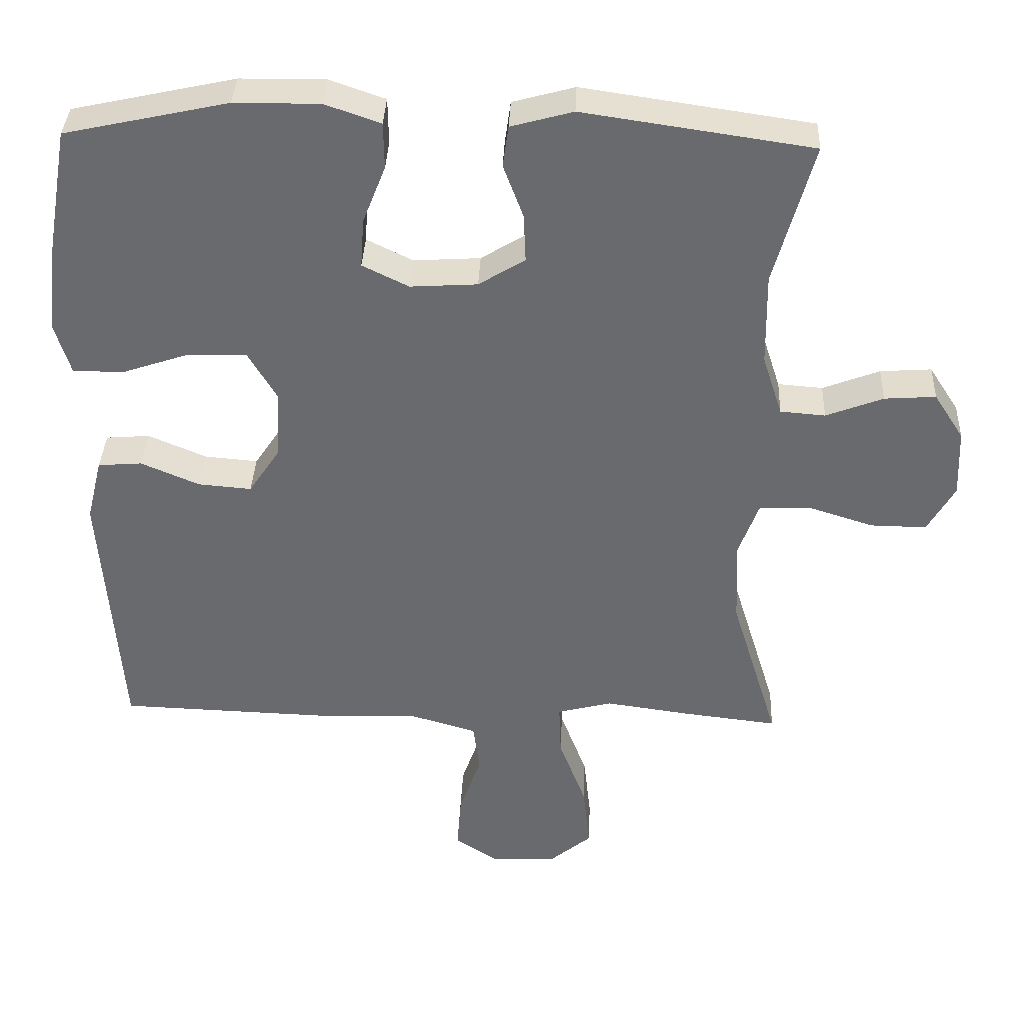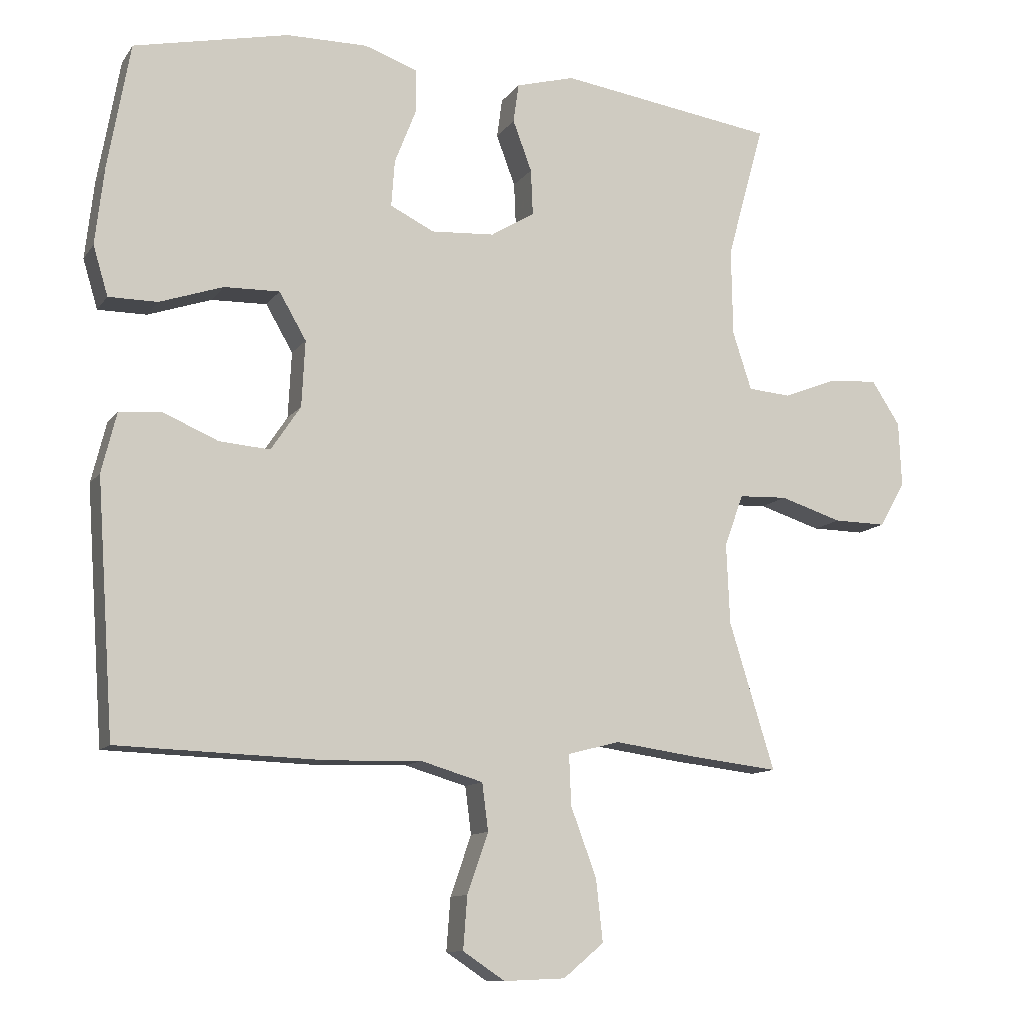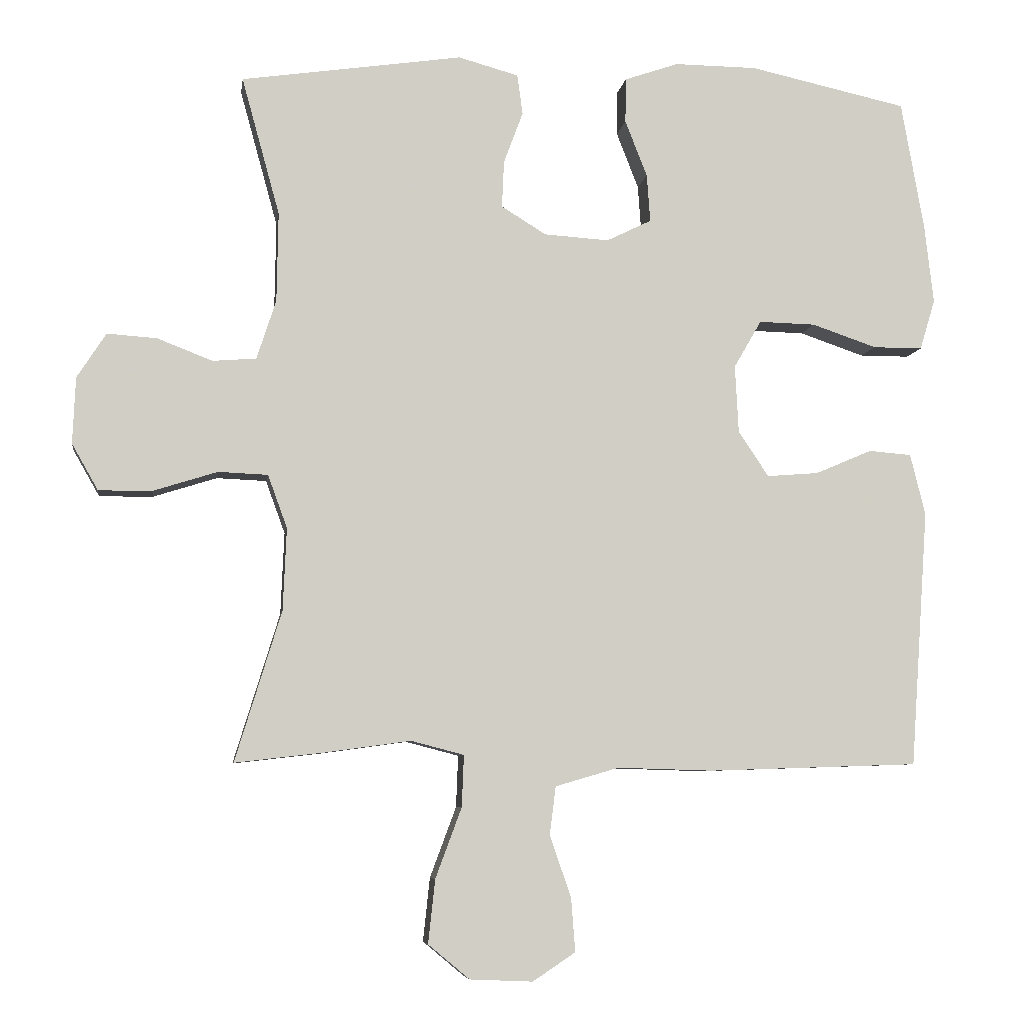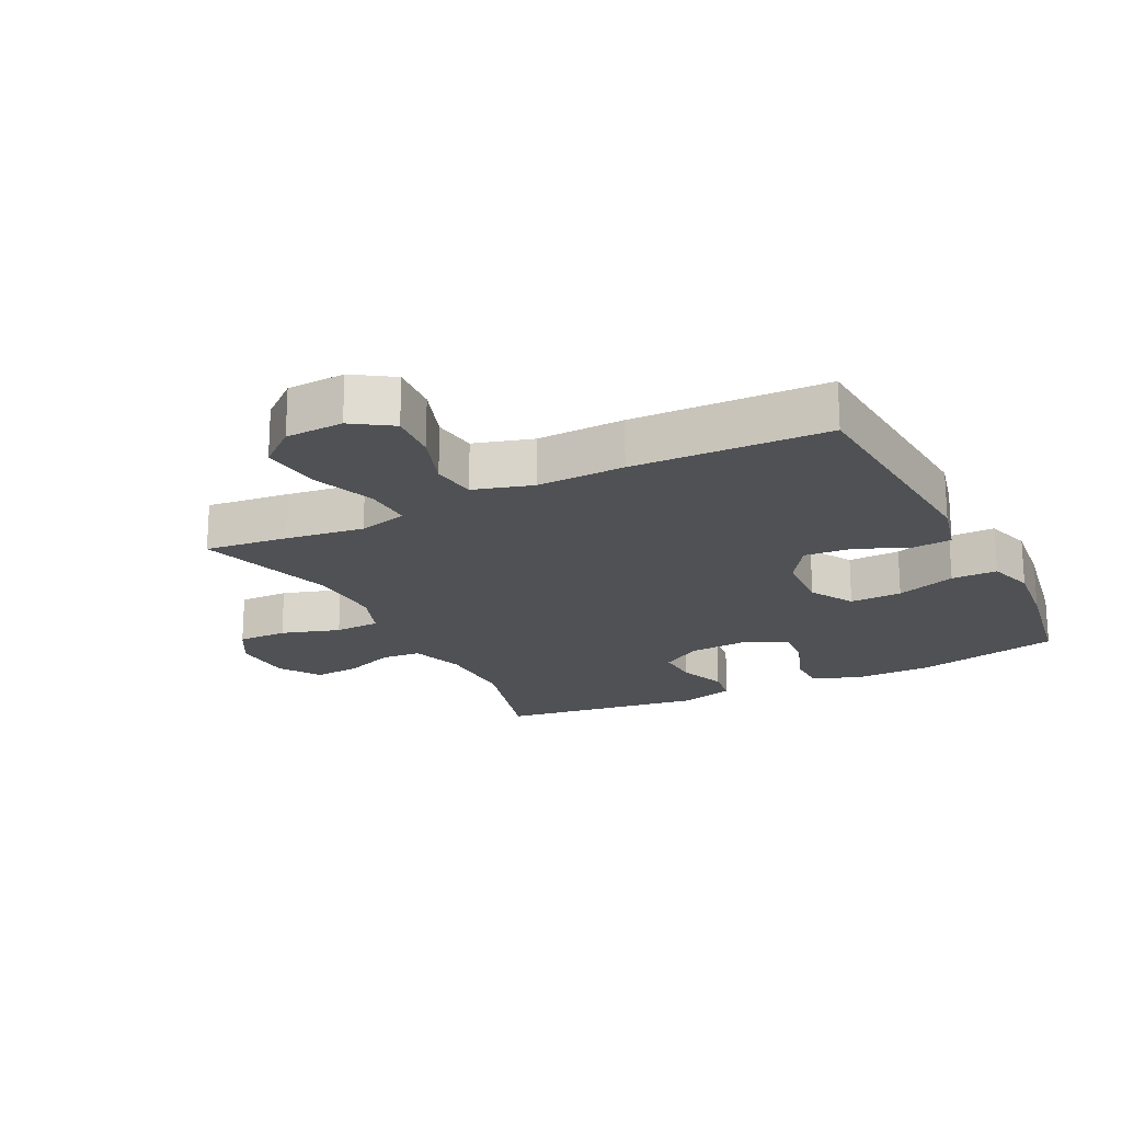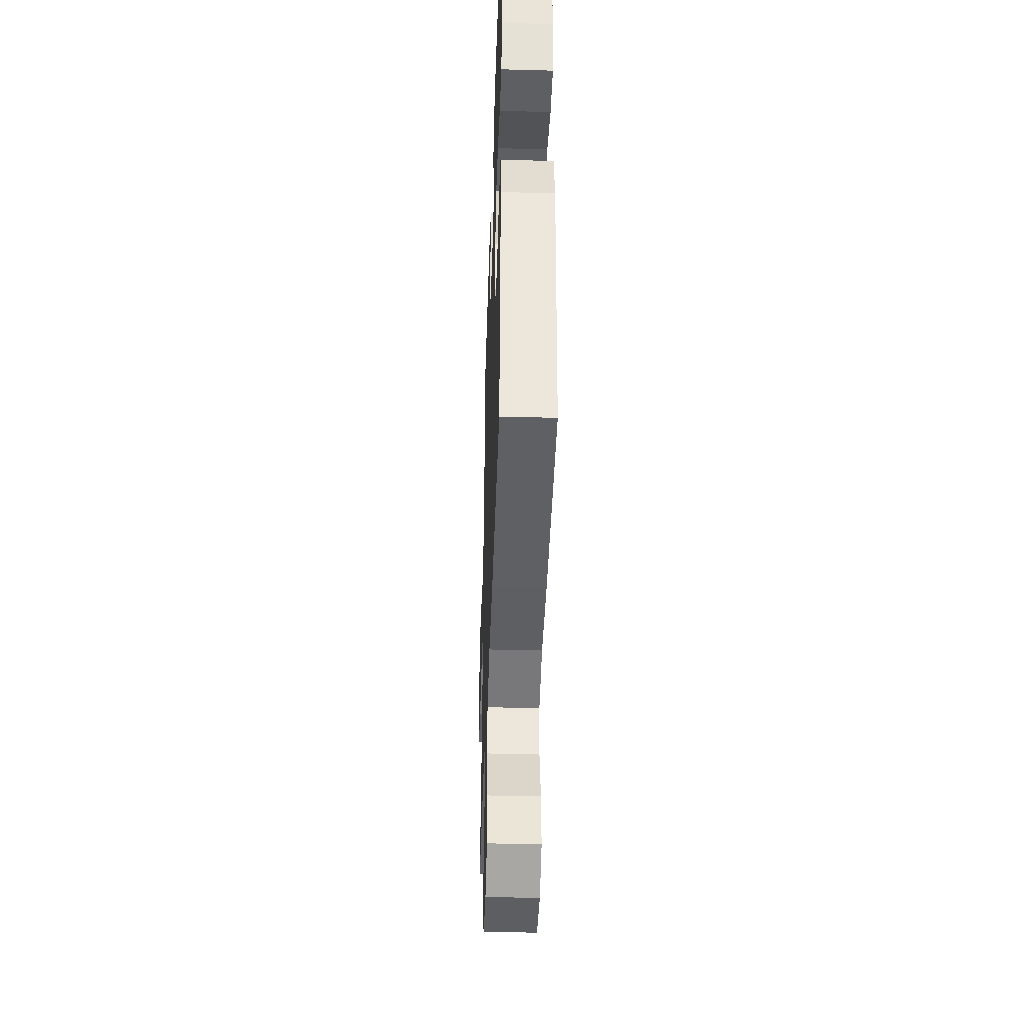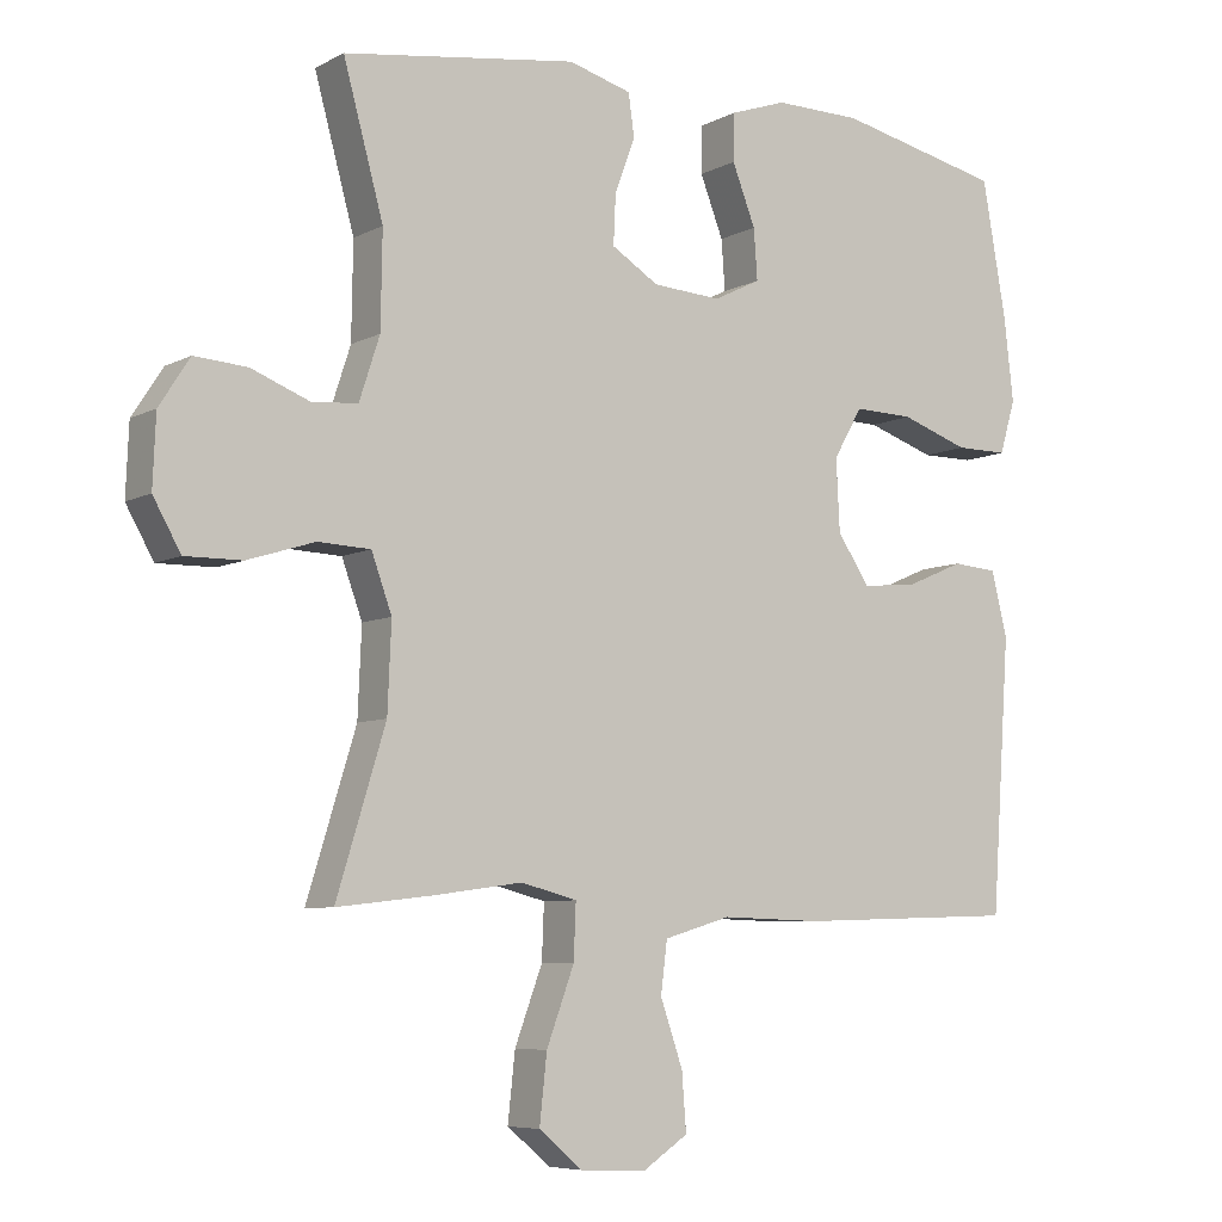
<metadata>
{"format":"obj","ext":"obj","renderer":"f3d","projection":"perspective","resolution":1024,"background":"white","views":[{"elev":36.6,"azim":2.4,"up":"+Z"},{"elev":-11.3,"azim":-21.2,"up":"+Z"},{"elev":-6.7,"azim":171.9,"up":"+Z"},{"elev":-20.0,"azim":-153.3,"up":"+Y"},{"elev":-41.2,"azim":-91.9,"up":"+Z"},{"elev":-6.9,"azim":145.6,"up":"+Z"}]}
</metadata>
<code>
v -0.5 0.07 0.5
v -0.271 0.07 0.55
v -0.151 0.07 0.551
v -0.073 0.07 0.524
v -0.072 0.07 0.459
v -0.104 0.07 0.377
v -0.109 0.07 0.308
v -0.044 0.07 0.276
v 0.05 0.07 0.282
v 0.115 0.07 0.322
v 0.112 0.07 0.39
v 0.084 0.07 0.465
v 0.092 0.07 0.523
v 0.179 0.07 0.547
v 0.5 0.07 0.5
v 0.445 0.07 0.3
v 0.447 0.07 0.17
v 0.475 0.07 0.084
v 0.538 0.07 0.079
v 0.618 0.07 0.11
v 0.69 0.07 0.115
v 0.732 0.07 0.05
v 0.736 0.07 -0.046
v 0.698 0.07 -0.113
v 0.62 0.07 -0.112
v 0.528 0.07 -0.083
v 0.456 0.07 -0.086
v 0.428 0.07 -0.163
v 0.433 0.07 -0.282
v 0.5 0.07 -0.5
v 0.37 0.07 -0.485
v 0.247 0.07 -0.468
v 0.17 0.07 -0.488
v 0.173 0.07 -0.563
v 0.211 0.07 -0.665
v 0.221 0.07 -0.757
v 0.161 0.07 -0.807
v 0.07 0.07 -0.811
v 0.008 0.07 -0.77
v 0.014 0.07 -0.692
v 0.045 0.07 -0.603
v 0.036 0.07 -0.533
v -0.056 0.07 -0.506
v -0.194 0.07 -0.51
v -0.5 0.07 -0.5
v -0.526 0.07 -0.127
v -0.504 0.07 -0.038
v -0.442 0.07 -0.033
v -0.36 0.07 -0.068
v -0.285 0.07 -0.074
v -0.241 0.07 -0.008
v -0.236 0.07 0.09
v -0.276 0.07 0.159
v -0.358 0.07 0.157
v -0.452 0.07 0.125
v -0.524 0.07 0.125
v -0.546 0.07 0.198
v -0.533 0.07 0.313
v -0.5 0 0.5
v -0.271 0 0.55
v -0.151 0 0.551
v -0.073 0 0.524
v -0.072 0 0.459
v -0.104 0 0.377
v -0.109 0 0.308
v -0.044 0 0.276
v 0.05 0 0.282
v 0.115 0 0.322
v 0.112 0 0.39
v 0.084 0 0.465
v 0.092 0 0.523
v 0.179 0 0.547
v 0.5 0 0.5
v 0.445 0 0.3
v 0.447 0 0.17
v 0.475 0 0.084
v 0.538 0 0.079
v 0.618 0 0.11
v 0.69 0 0.115
v 0.732 0 0.05
v 0.736 0 -0.046
v 0.698 0 -0.113
v 0.62 0 -0.112
v 0.528 0 -0.083
v 0.456 0 -0.086
v 0.428 0 -0.163
v 0.433 0 -0.282
v 0.5 0 -0.5
v 0.37 0 -0.485
v 0.247 0 -0.468
v 0.17 0 -0.488
v 0.173 0 -0.563
v 0.211 0 -0.665
v 0.221 0 -0.757
v 0.161 0 -0.807
v 0.07 0 -0.811
v 0.008 0 -0.77
v 0.014 0 -0.692
v 0.045 0 -0.603
v 0.036 0 -0.533
v -0.056 0 -0.506
v -0.194 0 -0.51
v -0.5 0 -0.5
v -0.526 0 -0.127
v -0.504 0 -0.038
v -0.442 0 -0.033
v -0.36 0 -0.068
v -0.285 0 -0.074
v -0.241 0 -0.008
v -0.236 0 0.09
v -0.276 0 0.159
v -0.358 0 0.157
v -0.452 0 0.125
v -0.524 0 0.125
v -0.546 0 0.198
v -0.533 0 0.313
f 54 55 56 57
f 53 54 57 58
f 46 47 48 49
f 46 49 50
f 43 44 45 46
f 42 43 46 50
f 38 39 40 41
f 36 37 38 41
f 34 35 36 41
f 33 34 41 42
f 29 30 31 32
f 28 29 32 33
f 27 28 33 42
f 23 24 25 26
f 23 26 27
f 22 23 27
f 19 20 21 22
f 18 19 22 27
f 17 18 27 42
f 13 14 15 16
f 11 12 13 16
f 10 11 16 17
f 9 10 17 42
f 3 4 5 6
f 3 6 7
f 2 3 7
f 53 58 1 2
f 52 53 2 7
f 51 52 7 8
f 42 50 51
f 8 9 42 51
f 115 114 113 112
f 116 115 112 111
f 107 106 105 104
f 108 107 104
f 104 103 102 101
f 108 104 101 100
f 99 98 97 96
f 99 96 95 94
f 99 94 93 92
f 100 99 92 91
f 90 89 88 87
f 91 90 87 86
f 100 91 86 85
f 84 83 82 81
f 85 84 81
f 85 81 80
f 80 79 78 77
f 85 80 77 76
f 100 85 76 75
f 74 73 72 71
f 74 71 70 69
f 75 74 69 68
f 100 75 68 67
f 64 63 62 61
f 65 64 61
f 65 61 60
f 60 59 116 111
f 65 60 111 110
f 66 65 110 109
f 109 108 100
f 109 100 67 66
f 1 59 60 2
f 2 60 61 3
f 3 61 62 4
f 4 62 63 5
f 5 63 64 6
f 6 64 65 7
f 7 65 66 8
f 8 66 67 9
f 9 67 68 10
f 10 68 69 11
f 11 69 70 12
f 12 70 71 13
f 13 71 72 14
f 14 72 73 15
f 15 73 74 16
f 16 74 75 17
f 17 75 76 18
f 18 76 77 19
f 19 77 78 20
f 20 78 79 21
f 21 79 80 22
f 22 80 81 23
f 23 81 82 24
f 24 82 83 25
f 25 83 84 26
f 26 84 85 27
f 27 85 86 28
f 28 86 87 29
f 29 87 88 30
f 30 88 89 31
f 31 89 90 32
f 32 90 91 33
f 33 91 92 34
f 34 92 93 35
f 35 93 94 36
f 36 94 95 37
f 37 95 96 38
f 38 96 97 39
f 39 97 98 40
f 40 98 99 41
f 41 99 100 42
f 42 100 101 43
f 43 101 102 44
f 44 102 103 45
f 45 103 104 46
f 46 104 105 47
f 47 105 106 48
f 48 106 107 49
f 49 107 108 50
f 50 108 109 51
f 51 109 110 52
f 52 110 111 53
f 53 111 112 54
f 54 112 113 55
f 55 113 114 56
f 56 114 115 57
f 57 115 116 58
f 58 116 59 1

</code>
